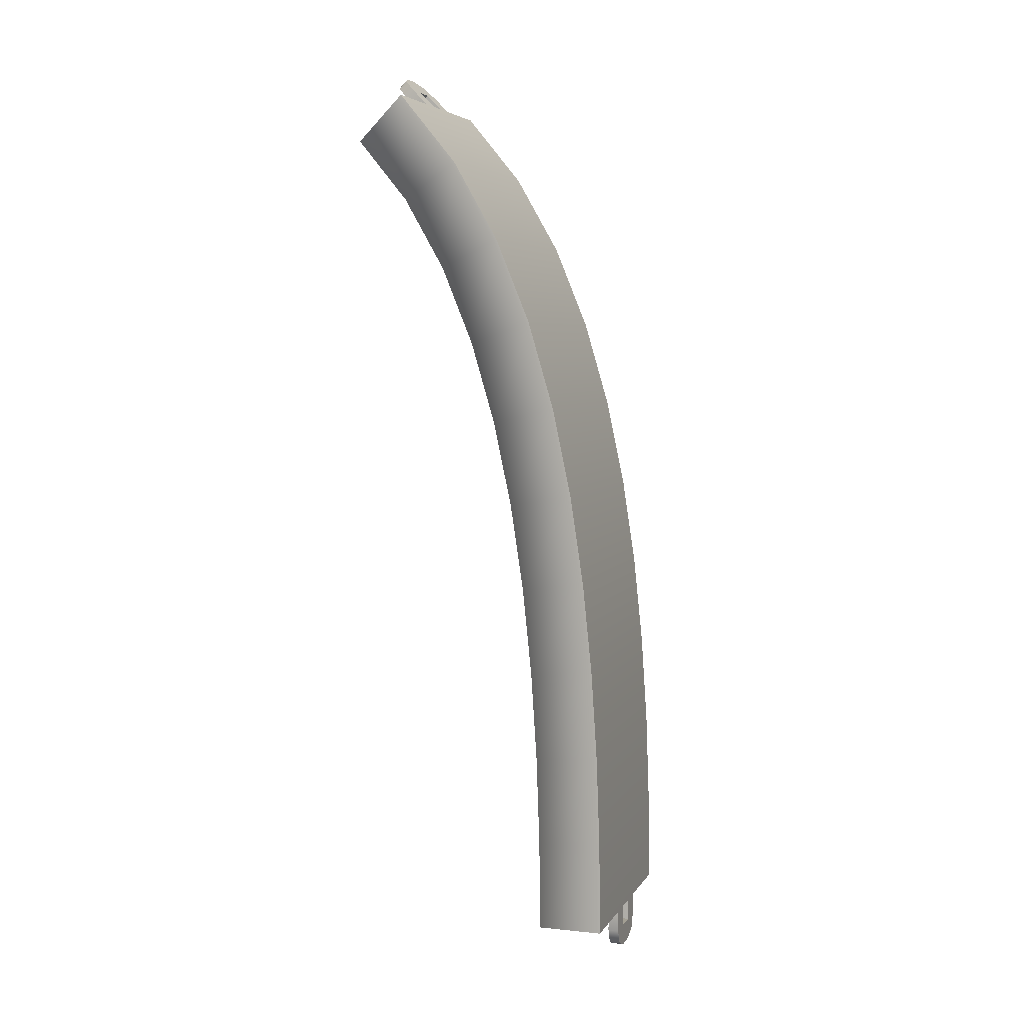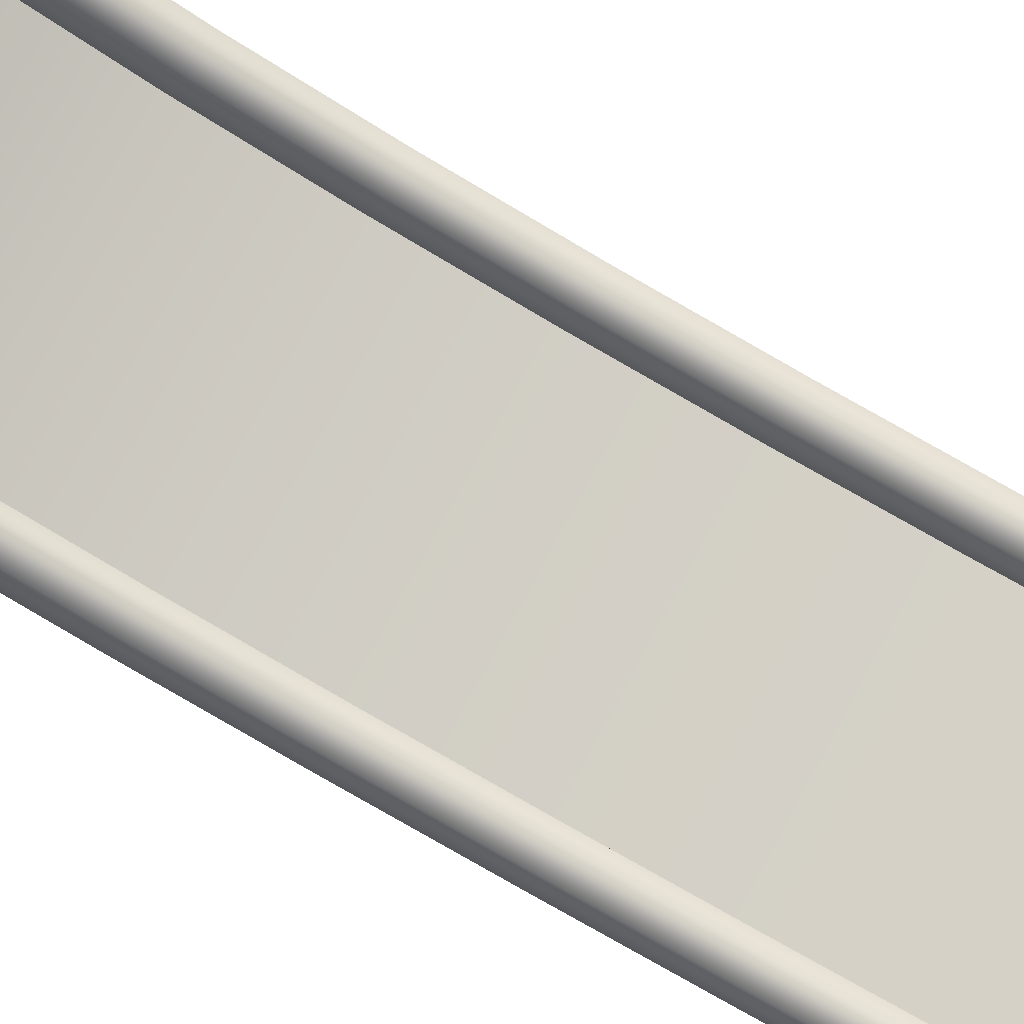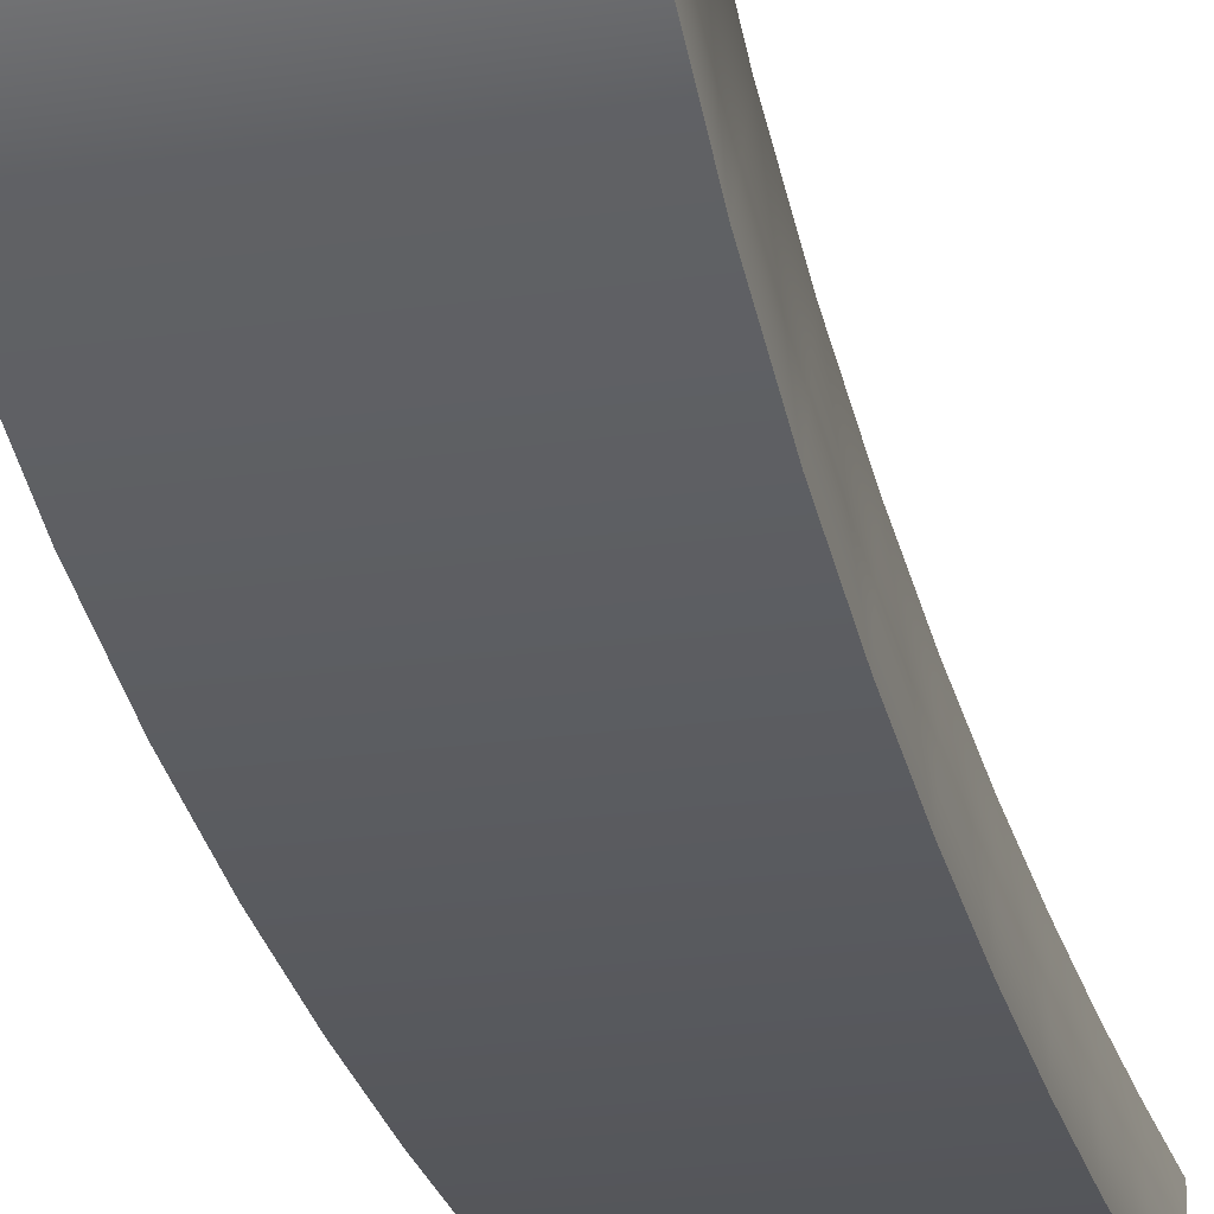
<metadata>
{"format":"obj","ext":"obj","renderer":"f3d","projection":"perspective","resolution":1024,"background":"white","views":[{"elev":5.3,"azim":-72.0,"up":"+Z"},{"elev":78.3,"azim":118.4,"up":"+Y"},{"elev":-22.4,"azim":14.4,"up":"+Y"}]}
</metadata>
<code>
g track-road-narrow-straight-hill-beginning
v 0.5 0.01978 0.8442 1 1 1
v 0.5 0.004639 0.4222 1 1 1
v -0.5 0.01973 0.8442 1 1 1
v -0.5 0.004614 0.4222 1 1 1
v -0.5 0.3045 0.4154 1 1 1
v -0.5 0.3194 0.8293 1 1 1
v 0.4 0.1046 0.4199 1 1 1
v 0.4 0.3046 0.4154 1 1 1
v 0.4 0.1197 0.8392 1 1 1
v 0.4 0.3194 0.8293 1 1 1
v -0.4 0.3045 0.4154 1 1 1
v -0.4 0.3194 0.8293 1 1 1
v 0.5 0.3046 0.4154 1 1 1
v 0.5 0.3194 0.8293 1 1 1
v -0.4 0.1046 0.4199 1 1 1
v -0.4 0.1196 0.8392 1 1 1
v 0.5 0 4.292e-06 1 1 1
v -0.5 0 4.292e-06 1 1 1
v 0.4 0.1 4.292e-06 1 1 1
v 0.4 0.3 4.292e-06 1 1 1
v 0.5 0.3 4.292e-06 1 1 1
v -0.5 0.3 4.292e-06 1 1 1
v -0.4 0.3 4.292e-06 1 1 1
v -0.4 0.1 4.292e-06 1 1 1
v 0.2 0.1196 0.8392 1 1 1
v 0.2 0.1046 0.4199 1 1 1
v 0.3 0.1196 0.8392 1 1 1
v 0.3 0.1046 0.4199 1 1 1
v 0.2 0.1 4.292e-06 1 1 1
v 0.3 0.1 4.292e-06 1 1 1
v -0.2 0.1 4.292e-06 1 1 1
v -0.2 0.1046 0.4199 1 1 1
v -0.3 0.1 4.292e-06 1 1 1
v -0.3 0.1046 0.4199 1 1 1
v -0.2 0.1196 0.8392 1 1 1
v -0.3 0.1196 0.8392 1 1 1
v 0.5 0.09122 1.685 1 1 1
v 0.5 0.04767 1.265 1 1 1
v -0.5 0.09112 1.685 1 1 1
v -0.5 0.04759 1.265 1 1 1
v -0.5 0.3465 1.24 1 1 1
v -0.5 0.3888 1.647 1 1 1
v 0.4 0.1473 1.257 1 1 1
v 0.4 0.3466 1.24 1 1 1
v 0.4 0.1904 1.672 1 1 1
v 0.4 0.3889 1.647 1 1 1
v -0.4 0.3466 1.24 1 1 1
v -0.4 0.3888 1.647 1 1 1
v 0.5 0.3466 1.24 1 1 1
v 0.5 0.3889 1.647 1 1 1
v -0.4 0.1473 1.257 1 1 1
v -0.4 0.1903 1.672 1 1 1
v 0.2 0.1904 1.672 1 1 1
v 0.2 0.1473 1.257 1 1 1
v 0.3 0.1904 1.672 1 1 1
v 0.3 0.1473 1.257 1 1 1
v -0.2 0.1473 1.257 1 1 1
v -0.3 0.1473 1.257 1 1 1
v -0.2 0.1904 1.672 1 1 1
v -0.3 0.1904 1.672 1 1 1
v 0.5 0.2423 2.515 1 1 1
v 0.5 0.1544 2.102 1 1 1
v -0.5 0.2422 2.515 1 1 1
v -0.5 0.1543 2.102 1 1 1
v -0.5 0.4495 2.049 1 1 1
v -0.5001 0.5332 2.442 1 1 1
v 0.4 0.2528 2.084 1 1 1
v 0.4 0.4497 2.049 1 1 1
v 0.4 0.3393 2.491 1 1 1
v 0.3999 0.5334 2.442 1 1 1
v -0.4 0.4496 2.049 1 1 1
v -0.4001 0.5332 2.442 1 1 1
v 0.5 0.4497 2.049 1 1 1
v 0.4999 0.5334 2.442 1 1 1
v -0.4 0.2527 2.084 1 1 1
v -0.4 0.3392 2.491 1 1 1
v 0.2 0.3393 2.491 1 1 1
v 0.2 0.2528 2.084 1 1 1
v 0.3 0.3393 2.491 1 1 1
v 0.3 0.2528 2.084 1 1 1
v -0.2 0.2527 2.084 1 1 1
v -0.3 0.2527 2.084 1 1 1
v -0.2 0.3392 2.491 1 1 1
v -0.3 0.3392 2.491 1 1 1
v 0.5 0.5218 3.31 1 1 1
v 0.5 0.3618 2.919 1 1 1
v -0.5 0.5215 3.31 1 1 1
v -0.5 0.3616 2.919 1 1 1
v -0.5001 0.6451 2.821 1 1 1
v -0.5001 0.7917 3.179 1 1 1
v 0.4 0.4563 2.887 1 1 1
v 0.3999 0.6453 2.821 1 1 1
v 0.4 0.6118 3.266 1 1 1
v 0.3999 0.792 3.179 1 1 1
v -0.4001 0.6451 2.821 1 1 1
v -0.4001 0.7918 3.179 1 1 1
v 0.4999 0.6453 2.821 1 1 1
v 0.4999 0.792 3.179 1 1 1
v -0.4 0.4562 2.887 1 1 1
v -0.4 0.6116 3.266 1 1 1
v 0.2 0.6118 3.266 1 1 1
v 0.2 0.4563 2.887 1 1 1
v 0.3 0.6118 3.266 1 1 1
v 0.3 0.4563 2.887 1 1 1
v -0.2 0.4562 2.887 1 1 1
v -0.3 0.4562 2.887 1 1 1
v -0.2 0.6117 3.266 1 1 1
v -0.3 0.6117 3.266 1 1 1
v 0.5 1 4 1 1 1
v 0.5 0.7318 3.675 1 1 1
v -0.5 1 4 1 1 1
v -0.5 0.7315 3.675 1 1 1
v -0.5001 0.9791 3.506 1 1 1
v -0.5 1.212 3.788 1 1 1
v 0.4 0.8143 3.618 1 1 1
v 0.3999 0.9793 3.506 1 1 1
v 0.4 1.071 3.929 1 1 1
v 0.4 1.212 3.788 1 1 1
v -0.4001 0.9792 3.506 1 1 1
v -0.4 1.212 3.788 1 1 1
v 0.4999 0.9794 3.506 1 1 1
v 0.5 1.212 3.788 1 1 1
v -0.4 0.8141 3.619 1 1 1
v -0.4 1.071 3.929 1 1 1
v 0.2 1.071 3.929 1 1 1
v 0.2 0.8142 3.619 1 1 1
v 0.3 1.071 3.929 1 1 1
v 0.3 0.8143 3.619 1 1 1
v -0.2 0.8141 3.619 1 1 1
v -0.3 0.8141 3.619 1 1 1
v -0.2 1.071 3.929 1 1 1
v -0.3 1.071 3.929 1 1 1
v -0.5 0 0 1 1 1
v -0.4 0 7.219e-16 1 1 1
v -0.5 0.3 0 1 1 1
v -0.4 0.1 0 1 1 1
v -0.4 0.3 0 1 1 1
v 0.2 0 7.219e-16 1 1 1
v 0.3 0 7.219e-16 1 1 1
v 0.2 0.1 7.219e-16 1 1 1
v 0.3 0.1 7.219e-16 1 1 1
v -0.3 0 7.219e-16 1 1 1
v -0.2 0 7.219e-16 1 1 1
v -0.3 0.1 7.219e-16 1 1 1
v -0.2 0.1 7.219e-16 1 1 1
v 0.4 0 7.219e-16 1 1 1
v 0.5 0 0 1 1 1
v 0.4 0.1 0 1 1 1
v 0.5 0.3 0 1 1 1
v 0.4 0.3 0 1 1 1
v -0.1207 0 -0.1707 1 1 1
v -0.1207 0.05 -0.1707 1 1 1
v -0.15 0 -0.1 1 1 1
v -0.15 0.05 -0.1 1 1 1
v -0.05 0 -0.2 1 1 1
v -0.05 0.05 -0.2 1 1 1
v -0.05 0 7.219e-16 1 1 1
v -0.05 0 -0.1 1 1 1
v -0.15 0 1.083e-15 1 1 1
v 0.05 0 -0.2 1 1 1
v 0.05 0 -0.1 1 1 1
v 0.05 0 3.61e-16 1 1 1
v 0.1207 0 -0.1707 1 1 1
v 0.15 0 -0.1 1 1 1
v 0.15 0 0 1 1 1
v 0.1207 0.05 -0.1707 1 1 1
v 0.15 0.05 -0.1 1 1 1
v 0.05 0.05 -0.2 1 1 1
v 0.15 0.05 0 1 1 1
v -0.15 0.05 1.083e-15 1 1 1
v 0.05 0.05 -0.1 1 1 1
v 0.05 0.05 3.61e-16 1 1 1
v -0.05 0.05 -0.1 1 1 1
v -0.05 0.05 7.219e-16 1 1 1
v 0.3 0 3.61e-16 1 1 1
v 0.4 0 3.61e-16 1 1 1
v 0.3 0.1 3.61e-16 1 1 1
v 0.4 0.1 -3.61e-16 1 1 1
v -0.4 0 3.61e-16 1 1 1
v -0.3 0 3.61e-16 1 1 1
v -0.4 0.1 -3.61e-16 1 1 1
v -0.3 0.1 3.61e-16 1 1 1
v -0.2 0 3.61e-16 1 1 1
v 0.2 0 3.61e-16 1 1 1
v -0.2 0.1 3.61e-16 1 1 1
v 0.2 0.1 3.61e-16 1 1 1
v 0.5 1 4 1 1 1
v 0.4 1 4 1 1 1
v 0.5 1.212 3.788 1 1 1
v 0.4 1.071 3.929 1 1 1
v 0.4 1.212 3.788 1 1 1
v -0.4 1 4 1 1 1
v -0.5 1 4 1 1 1
v -0.4 1.071 3.929 1 1 1
v -0.5 1.212 3.788 1 1 1
v -0.4 1.212 3.788 1 1 1
v -0.2 1 4 1 1 1
v -0.3 1 4 1 1 1
v -0.2 1.071 3.929 1 1 1
v -0.3 1.071 3.929 1 1 1
v 0.3 1 4 1 1 1
v 0.2 1 4 1 1 1
v 0.3 1.071 3.929 1 1 1
v 0.2 1.071 3.929 1 1 1
v 0.1207 1.121 4.121 1 1 1
v 0.1207 1.156 4.085 1 1 1
v 0.15 1.071 4.071 1 1 1
v 0.15 1.106 4.035 1 1 1
v 0.05 1.141 4.141 1 1 1
v 0.05 1.177 4.106 1 1 1
v 0.05 1 4 1 1 1
v 0.05 1.071 4.071 1 1 1
v 0.15 1 4 1 1 1
v -0.05 1.141 4.141 1 1 1
v -0.05 1.071 4.071 1 1 1
v -0.05 1 4 1 1 1
v -0.1207 1.121 4.121 1 1 1
v -0.15 1.071 4.071 1 1 1
v -0.15 1 4 1 1 1
v -0.1207 1.156 4.085 1 1 1
v -0.15 1.106 4.035 1 1 1
v -0.05 1.177 4.106 1 1 1
v -0.15 1.035 3.965 1 1 1
v 0.15 1.035 3.965 1 1 1
v -0.05 1.106 4.035 1 1 1
v -0.05 1.035 3.965 1 1 1
v 0.05 1.106 4.035 1 1 1
v 0.05 1.035 3.965 1 1 1
f 3 2 1
f 2 3 4
f 3 5 4
f 5 3 6
f 9 8 7
f 8 9 10
f 5 12 11
f 12 5 6
f 8 14 13
f 14 8 10
f 12 15 11
f 15 12 16
f 14 2 13
f 2 14 1
f 4 17 2
f 17 4 18
f 7 20 19
f 20 7 8
f 13 20 8
f 20 13 21
f 13 17 21
f 17 13 2
f 4 22 18
f 22 4 5
f 11 22 5
f 22 11 23
f 11 24 23
f 24 11 15
f 27 26 25
f 26 27 28
f 28 29 26
f 29 28 30
f 33 32 31
f 32 33 34
f 34 35 32
f 35 34 36
f 25 32 35
f 32 25 26
f 26 31 32
f 31 26 29
f 30 7 19
f 7 30 28
f 28 9 7
f 9 28 27
f 36 15 16
f 15 36 34
f 34 24 15
f 24 34 33
f 39 38 37
f 38 39 40
f 39 41 40
f 41 39 42
f 45 44 43
f 44 45 46
f 41 48 47
f 48 41 42
f 44 50 49
f 50 44 46
f 48 51 47
f 51 48 52
f 50 38 49
f 38 50 37
f 40 1 38
f 1 40 3
f 43 10 9
f 10 43 44
f 49 10 44
f 10 49 14
f 49 1 14
f 1 49 38
f 40 6 3
f 6 40 41
f 47 6 41
f 6 47 12
f 47 16 12
f 16 47 51
f 55 54 53
f 54 55 56
f 56 25 54
f 25 56 27
f 36 57 35
f 57 36 58
f 58 59 57
f 59 58 60
f 53 57 59
f 57 53 54
f 54 35 57
f 35 54 25
f 27 43 9
f 43 27 56
f 56 45 43
f 45 56 55
f 60 51 52
f 51 60 58
f 58 16 51
f 16 58 36
f 63 62 61
f 62 63 64
f 63 65 64
f 65 63 66
f 69 68 67
f 68 69 70
f 65 72 71
f 72 65 66
f 68 74 73
f 74 68 70
f 72 75 71
f 75 72 76
f 74 62 73
f 62 74 61
f 64 37 62
f 37 64 39
f 67 46 45
f 46 67 68
f 73 46 68
f 46 73 50
f 73 37 50
f 37 73 62
f 64 42 39
f 42 64 65
f 71 42 65
f 42 71 48
f 71 52 48
f 52 71 75
f 79 78 77
f 78 79 80
f 80 53 78
f 53 80 55
f 60 81 59
f 81 60 82
f 82 83 81
f 83 82 84
f 77 81 83
f 81 77 78
f 78 59 81
f 59 78 53
f 55 67 45
f 67 55 80
f 80 69 67
f 69 80 79
f 84 75 76
f 75 84 82
f 82 52 75
f 52 82 60
f 87 86 85
f 86 87 88
f 87 89 88
f 89 87 90
f 93 92 91
f 92 93 94
f 89 96 95
f 96 89 90
f 92 98 97
f 98 92 94
f 96 99 95
f 99 96 100
f 98 86 97
f 86 98 85
f 88 61 86
f 61 88 63
f 91 70 69
f 70 91 92
f 97 70 92
f 70 97 74
f 97 61 74
f 61 97 86
f 88 66 63
f 66 88 89
f 95 66 89
f 66 95 72
f 95 76 72
f 76 95 99
f 103 102 101
f 102 103 104
f 104 77 102
f 77 104 79
f 84 105 83
f 105 84 106
f 106 107 105
f 107 106 108
f 101 105 107
f 105 101 102
f 102 83 105
f 83 102 77
f 79 91 69
f 91 79 104
f 104 93 91
f 93 104 103
f 108 99 100
f 99 108 106
f 106 76 99
f 76 106 84
f 111 110 109
f 110 111 112
f 111 113 112
f 113 111 114
f 117 116 115
f 116 117 118
f 113 120 119
f 120 113 114
f 116 122 121
f 122 116 118
f 120 123 119
f 123 120 124
f 122 110 121
f 110 122 109
f 112 85 110
f 85 112 87
f 115 94 93
f 94 115 116
f 121 94 116
f 94 121 98
f 121 85 98
f 85 121 110
f 112 90 87
f 90 112 113
f 119 90 113
f 90 119 96
f 119 100 96
f 100 119 123
f 127 126 125
f 126 127 128
f 128 101 126
f 101 128 103
f 108 129 107
f 129 108 130
f 130 131 129
f 131 130 132
f 125 129 131
f 129 125 126
f 126 107 129
f 107 126 101
f 103 115 93
f 115 103 128
f 128 117 115
f 117 128 127
f 132 123 124
f 123 132 130
f 130 100 123
f 100 130 108
f 135 134 133
f 134 135 136
f 136 135 137
f 140 139 138
f 139 140 141
f 144 143 142
f 143 144 145
f 148 147 146
f 147 148 149
f 149 148 150
f 153 152 151
f 152 153 154
f 152 155 151
f 155 152 156
f 159 158 157
f 158 159 155
f 155 159 151
f 151 159 153
f 160 158 155
f 160 161 158
f 160 162 161
f 163 162 160
f 164 162 163
f 162 164 165
f 167 163 166
f 163 167 164
f 168 163 160
f 163 168 166
f 169 164 167
f 164 169 165
f 159 154 153
f 154 159 170
f 156 160 155
f 160 156 168
f 162 171 161
f 171 162 172
f 171 158 161
f 158 171 173
f 174 158 173
f 158 174 157
f 170 152 154
f 174 152 170
f 173 152 174
f 173 156 152
f 171 156 173
f 156 171 168
f 172 168 171
f 172 166 168
f 169 166 172
f 166 169 167
f 177 176 175
f 176 177 178
f 181 180 179
f 180 181 182
f 185 184 183
f 184 185 186
f 189 188 187
f 188 189 190
f 190 189 191
f 194 193 192
f 193 194 195
f 195 194 196
f 199 198 197
f 198 199 200
f 203 202 201
f 202 203 204
f 207 206 205
f 206 207 208
f 206 209 205
f 209 206 210
f 213 212 211
f 212 213 209
f 209 213 205
f 205 213 207
f 214 212 209
f 214 215 212
f 214 216 215
f 217 216 214
f 218 216 217
f 216 218 219
f 221 217 220
f 217 221 218
f 222 217 214
f 217 222 220
f 223 218 221
f 218 223 219
f 213 208 207
f 208 213 224
f 210 214 209
f 214 210 222
f 216 225 215
f 225 216 226
f 225 212 215
f 212 225 227
f 228 212 227
f 212 228 211
f 224 206 208
f 228 206 224
f 227 206 228
f 227 210 206
f 225 210 227
f 210 225 222
f 226 222 225
f 226 220 222
f 223 220 226
f 220 223 221
f 190 201 188
f 201 190 203
f 200 192 198
f 192 200 194
f 204 197 202
f 197 204 199
g track-road-narrow-straight-hill-beginning
f 3 2 1
f 2 3 4
f 3 5 4
f 5 3 6
f 9 8 7
f 8 9 10
f 5 12 11
f 12 5 6
f 8 14 13
f 14 8 10
f 12 15 11
f 15 12 16
f 14 2 13
f 2 14 1
f 4 17 2
f 17 4 18
f 7 20 19
f 20 7 8
f 13 20 8
f 20 13 21
f 13 17 21
f 17 13 2
f 4 22 18
f 22 4 5
f 11 22 5
f 22 11 23
f 11 24 23
f 24 11 15
f 27 26 25
f 26 27 28
f 28 29 26
f 29 28 30
f 33 32 31
f 32 33 34
f 34 35 32
f 35 34 36
f 25 32 35
f 32 25 26
f 26 31 32
f 31 26 29
f 30 7 19
f 7 30 28
f 28 9 7
f 9 28 27
f 36 15 16
f 15 36 34
f 34 24 15
f 24 34 33
f 39 38 37
f 38 39 40
f 39 41 40
f 41 39 42
f 45 44 43
f 44 45 46
f 41 48 47
f 48 41 42
f 44 50 49
f 50 44 46
f 48 51 47
f 51 48 52
f 50 38 49
f 38 50 37
f 40 1 38
f 1 40 3
f 43 10 9
f 10 43 44
f 49 10 44
f 10 49 14
f 49 1 14
f 1 49 38
f 40 6 3
f 6 40 41
f 47 6 41
f 6 47 12
f 47 16 12
f 16 47 51
f 55 54 53
f 54 55 56
f 56 25 54
f 25 56 27
f 36 57 35
f 57 36 58
f 58 59 57
f 59 58 60
f 53 57 59
f 57 53 54
f 54 35 57
f 35 54 25
f 27 43 9
f 43 27 56
f 56 45 43
f 45 56 55
f 60 51 52
f 51 60 58
f 58 16 51
f 16 58 36
f 63 62 61
f 62 63 64
f 63 65 64
f 65 63 66
f 69 68 67
f 68 69 70
f 65 72 71
f 72 65 66
f 68 74 73
f 74 68 70
f 72 75 71
f 75 72 76
f 74 62 73
f 62 74 61
f 64 37 62
f 37 64 39
f 67 46 45
f 46 67 68
f 73 46 68
f 46 73 50
f 73 37 50
f 37 73 62
f 64 42 39
f 42 64 65
f 71 42 65
f 42 71 48
f 71 52 48
f 52 71 75
f 79 78 77
f 78 79 80
f 80 53 78
f 53 80 55
f 60 81 59
f 81 60 82
f 82 83 81
f 83 82 84
f 77 81 83
f 81 77 78
f 78 59 81
f 59 78 53
f 55 67 45
f 67 55 80
f 80 69 67
f 69 80 79
f 84 75 76
f 75 84 82
f 82 52 75
f 52 82 60
f 87 86 85
f 86 87 88
f 87 89 88
f 89 87 90
f 93 92 91
f 92 93 94
f 89 96 95
f 96 89 90
f 92 98 97
f 98 92 94
f 96 99 95
f 99 96 100
f 98 86 97
f 86 98 85
f 88 61 86
f 61 88 63
f 91 70 69
f 70 91 92
f 97 70 92
f 70 97 74
f 97 61 74
f 61 97 86
f 88 66 63
f 66 88 89
f 95 66 89
f 66 95 72
f 95 76 72
f 76 95 99
f 103 102 101
f 102 103 104
f 104 77 102
f 77 104 79
f 84 105 83
f 105 84 106
f 106 107 105
f 107 106 108
f 101 105 107
f 105 101 102
f 102 83 105
f 83 102 77
f 79 91 69
f 91 79 104
f 104 93 91
f 93 104 103
f 108 99 100
f 99 108 106
f 106 76 99
f 76 106 84
f 111 110 109
f 110 111 112
f 111 113 112
f 113 111 114
f 117 116 115
f 116 117 118
f 113 120 119
f 120 113 114
f 116 122 121
f 122 116 118
f 120 123 119
f 123 120 124
f 122 110 121
f 110 122 109
f 112 85 110
f 85 112 87
f 115 94 93
f 94 115 116
f 121 94 116
f 94 121 98
f 121 85 98
f 85 121 110
f 112 90 87
f 90 112 113
f 119 90 113
f 90 119 96
f 119 100 96
f 100 119 123
f 127 126 125
f 126 127 128
f 128 101 126
f 101 128 103
f 108 129 107
f 129 108 130
f 130 131 129
f 131 130 132
f 125 129 131
f 129 125 126
f 126 107 129
f 107 126 101
f 103 115 93
f 115 103 128
f 128 117 115
f 117 128 127
f 132 123 124
f 123 132 130
f 130 100 123
f 100 130 108
f 135 134 133
f 134 135 136
f 136 135 137
f 140 139 138
f 139 140 141
f 144 143 142
f 143 144 145
f 148 147 146
f 147 148 149
f 149 148 150
f 153 152 151
f 152 153 154
f 152 155 151
f 155 152 156
f 159 158 157
f 158 159 155
f 155 159 151
f 151 159 153
f 160 158 155
f 160 161 158
f 160 162 161
f 163 162 160
f 164 162 163
f 162 164 165
f 167 163 166
f 163 167 164
f 168 163 160
f 163 168 166
f 169 164 167
f 164 169 165
f 159 154 153
f 154 159 170
f 156 160 155
f 160 156 168
f 162 171 161
f 171 162 172
f 171 158 161
f 158 171 173
f 174 158 173
f 158 174 157
f 170 152 154
f 174 152 170
f 173 152 174
f 173 156 152
f 171 156 173
f 156 171 168
f 172 168 171
f 172 166 168
f 169 166 172
f 166 169 167
f 177 176 175
f 176 177 178
f 181 180 179
f 180 181 182
f 185 184 183
f 184 185 186
f 189 188 187
f 188 189 190
f 190 189 191
f 194 193 192
f 193 194 195
f 195 194 196
f 199 198 197
f 198 199 200
f 203 202 201
f 202 203 204
f 207 206 205
f 206 207 208
f 206 209 205
f 209 206 210
f 213 212 211
f 212 213 209
f 209 213 205
f 205 213 207
f 214 212 209
f 214 215 212
f 214 216 215
f 217 216 214
f 218 216 217
f 216 218 219
f 221 217 220
f 217 221 218
f 222 217 214
f 217 222 220
f 223 218 221
f 218 223 219
f 213 208 207
f 208 213 224
f 210 214 209
f 214 210 222
f 216 225 215
f 225 216 226
f 225 212 215
f 212 225 227
f 228 212 227
f 212 228 211
f 224 206 208
f 228 206 224
f 227 206 228
f 227 210 206
f 225 210 227
f 210 225 222
f 226 222 225
f 226 220 222
f 223 220 226
f 220 223 221
f 190 201 188
f 201 190 203
f 200 192 198
f 192 200 194
f 204 197 202
f 197 204 199

</code>
